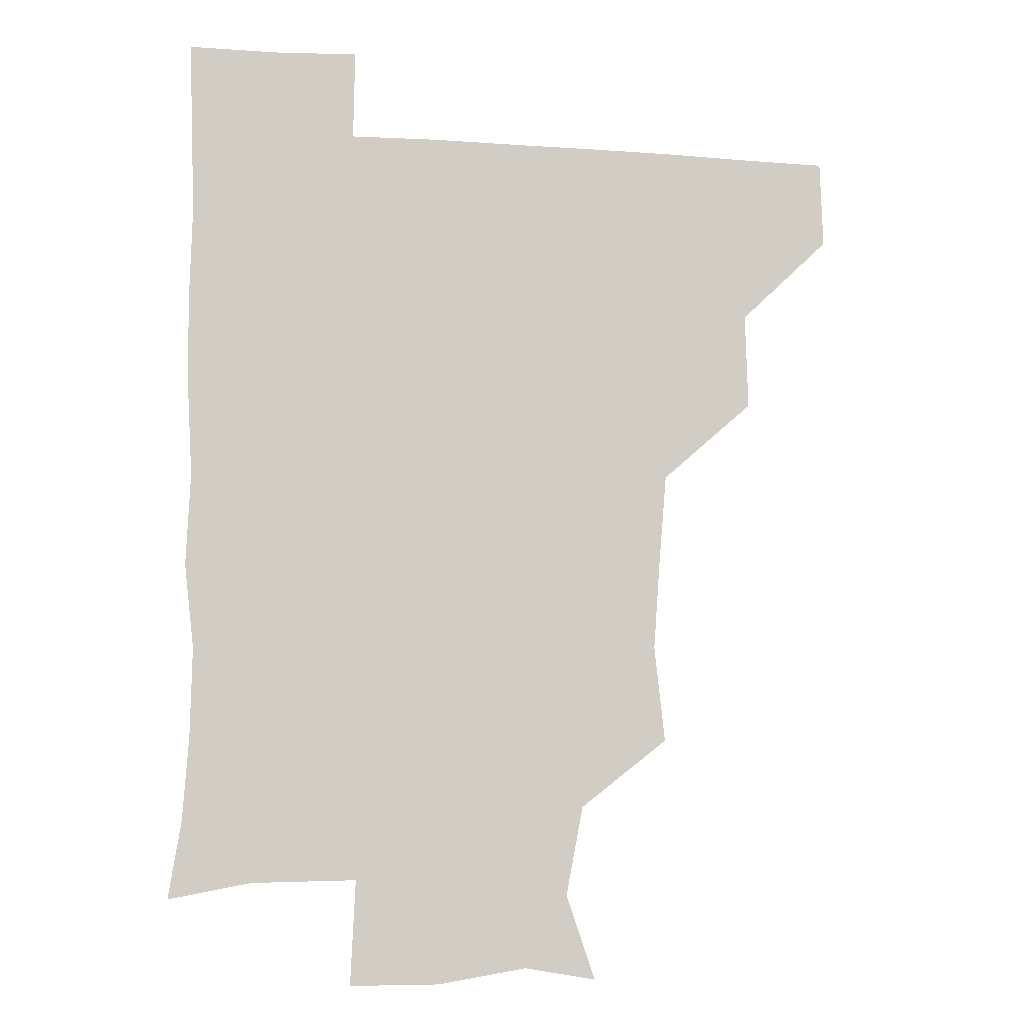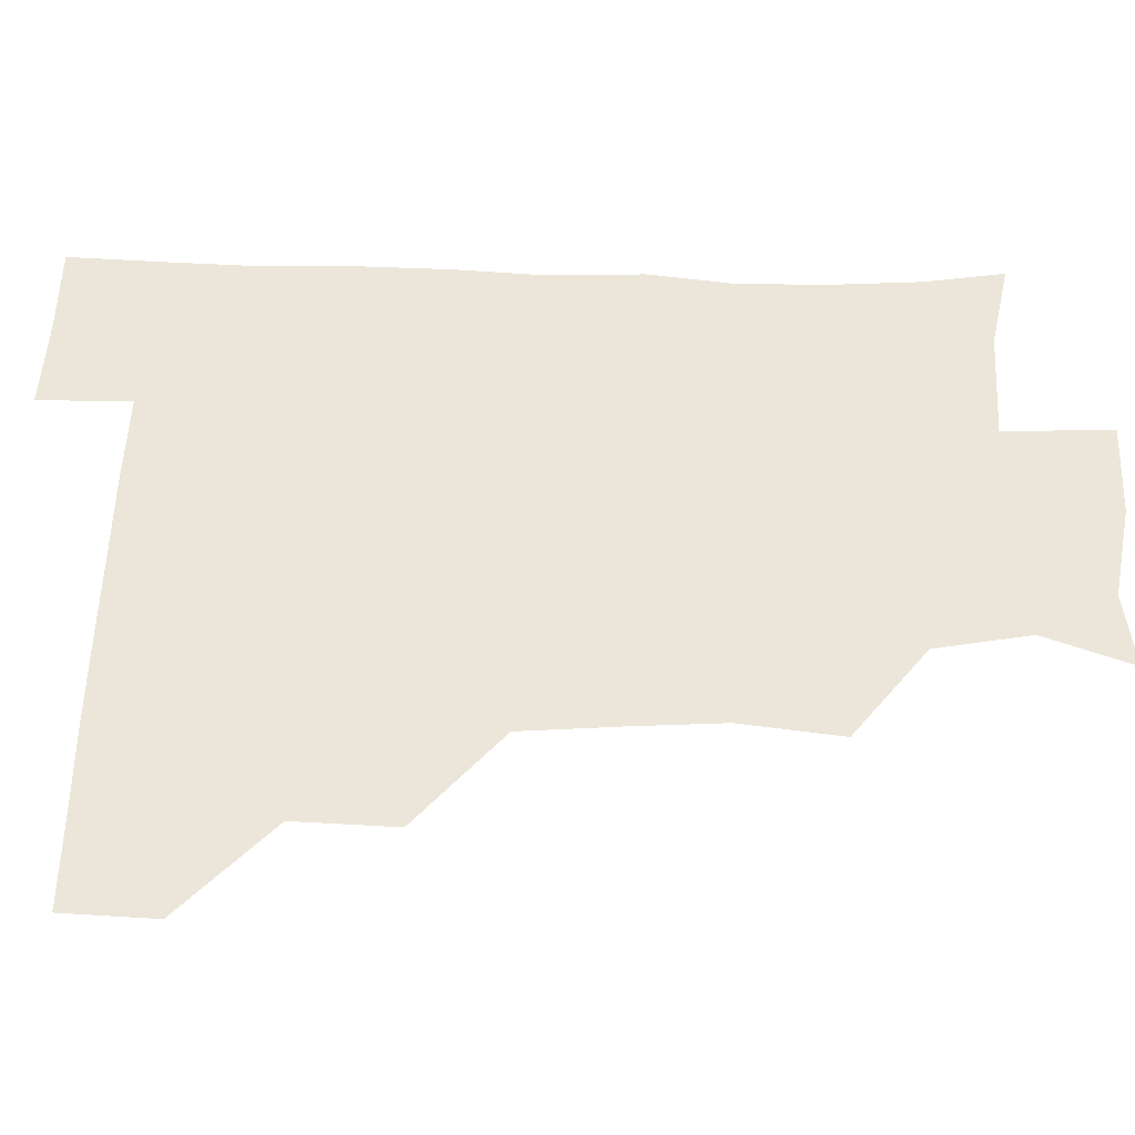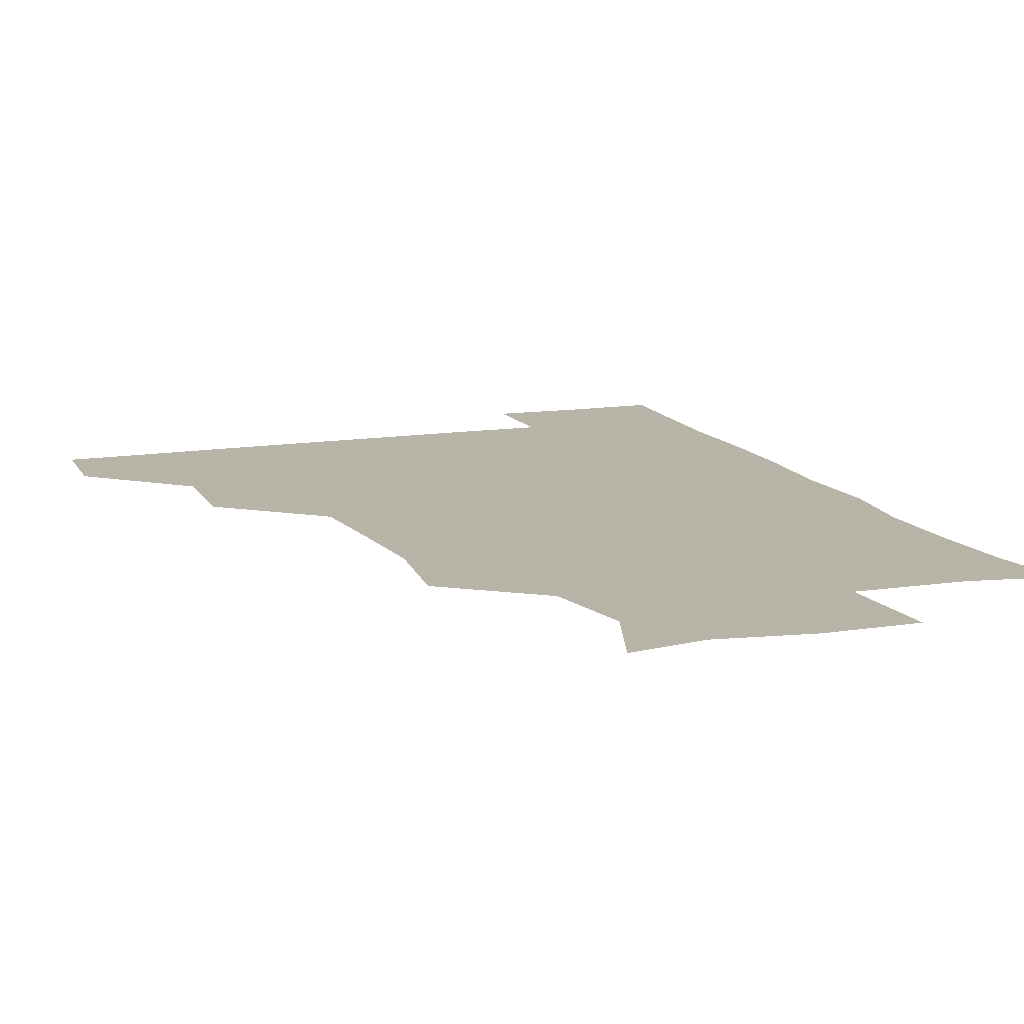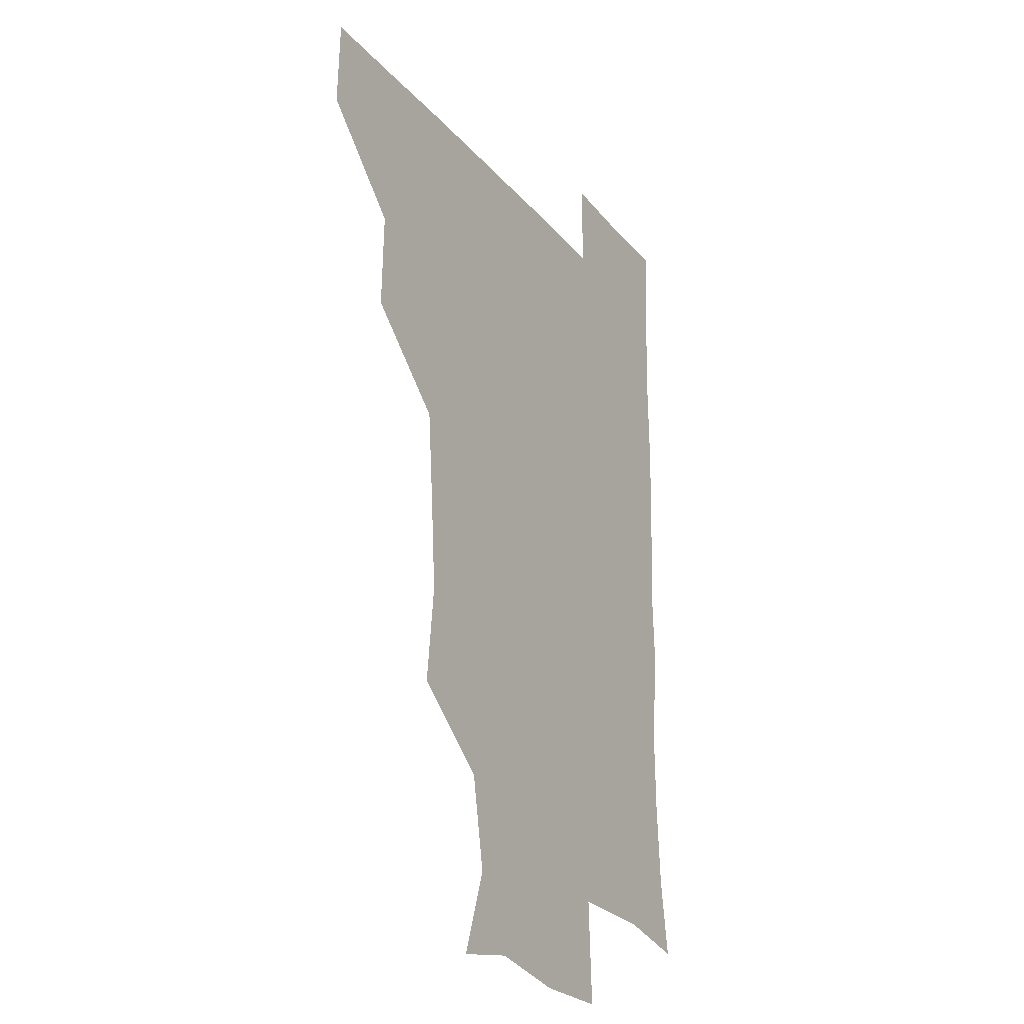
<metadata>
{"format":"obj","ext":"obj","renderer":"f3d","projection":"perspective","resolution":1024,"background":"white","views":[{"elev":-7.3,"azim":168.1,"up":"+Y"},{"elev":54.3,"azim":-88.2,"up":"+Z"},{"elev":12.8,"azim":-20.5,"up":"+Z"},{"elev":-24.0,"azim":-60.6,"up":"+Y"}]}
</metadata>
<code>
v 480.4 450 0
v 481.5 480.6 0
v 511.2 386.3 0
v 512.2 419.9 0
v 512.2 451.1 0
v 511.5 480.8 0
v 544.8 261.2 0
v 548.5 295 0
v 546.3 325.8 0
v 543.7 358.1 0
v 542.9 392 0
v 542.5 421.9 0
v 542.6 451.2 0
v 541.1 481.4 0
v 571.5 176.2 0
v 581.8 205.8 0
v 575.8 237.2 0
v 574.9 271.4 0
v 574.9 303.7 0
v 573.3 331.8 0
v 572.5 362.7 0
v 572.4 393.6 0
v 572.4 423 0
v 571.9 451.3 0
v 570.8 481.5 0
v 596.8 180.6 0
v 605.4 212.9 0
v 602.5 242.8 0
v 603 276.3 0
v 602.6 304.9 0
v 601.9 334.4 0
v 602 364.2 0
v 601.6 393.4 0
v 601.5 422.5 0
v 601.7 451.3 0
v 600.7 481.4 0
v 628.2 175.5 0
v 630.7 216.1 0
v 631.5 246.3 0
v 631.2 275.6 0
v 630.8 305.7 0
v 630.6 333.7 0
v 630.6 365.4 0
v 630.8 394.1 0
v 631.1 423.1 0
v 631.6 451.5 0
v 630.4 481.5 0
v 659.6 175.5 0
v 657.8 211.9 0
v 658.7 245 0
v 658.7 276.7 0
v 659 305.6 0
v 659.6 333.7 0
v 659 365 0
v 659.8 393.5 0
v 660 423.1 0
v 660.5 452.4 0
v 661.3 480.8 0
v 660.8 512 0
v 694.5 211.2 0
v 687.6 243.9 0
v 686 274.4 0
v 686.2 304 0
v 687.2 333.6 0
v 687.5 362.8 0
v 687.3 393.8 0
v 688.6 422.4 0
v 688.9 452.5 0
v 690.3 480.7 0
v 690.7 510.6 0
v 723.2 205.9 0
v 718.8 232.6 0
v 716.7 261.8 0
v 716 292.7 0
v 719.3 322 0
v 717.8 353.9 0
v 719.4 384.8 0
v 719.8 415.9 0
v 718.9 448.9 0
v 719.8 480.4 0
v 720.9 510.6 0
f 4 5 1
f 1 5 2
f 5 6 2
f 10 11 3
f 3 11 4
f 11 12 4
f 4 12 5
f 12 13 5
f 5 13 6
f 13 14 6
f 17 18 7
f 7 18 8
f 18 19 8
f 8 19 9
f 19 20 9
f 9 20 10
f 20 21 10
f 10 21 11
f 21 22 11
f 11 22 12
f 22 23 12
f 12 23 13
f 23 24 13
f 13 24 14
f 24 25 14
f 15 26 16
f 26 27 16
f 16 27 17
f 27 28 17
f 17 28 18
f 28 29 18
f 18 29 19
f 29 30 19
f 19 30 20
f 30 31 20
f 20 31 21
f 31 32 21
f 21 32 22
f 32 33 22
f 22 33 23
f 33 34 23
f 23 34 24
f 34 35 24
f 24 35 25
f 35 36 25
f 26 37 27
f 37 38 27
f 27 38 28
f 38 39 28
f 28 39 29
f 39 40 29
f 29 40 30
f 40 41 30
f 30 41 31
f 41 42 31
f 31 42 32
f 42 43 32
f 32 43 33
f 43 44 33
f 33 44 34
f 44 45 34
f 34 45 35
f 45 46 35
f 35 46 36
f 46 47 36
f 37 48 38
f 48 49 38
f 38 49 39
f 49 50 39
f 39 50 40
f 50 51 40
f 40 51 41
f 51 52 41
f 41 52 42
f 52 53 42
f 42 53 43
f 53 54 43
f 43 54 44
f 54 55 44
f 44 55 45
f 55 56 45
f 45 56 46
f 56 57 46
f 46 57 47
f 57 58 47
f 49 60 50
f 60 61 50
f 50 61 51
f 61 62 51
f 51 62 52
f 62 63 52
f 52 63 53
f 63 64 53
f 53 64 54
f 64 65 54
f 54 65 55
f 65 66 55
f 55 66 56
f 66 67 56
f 56 67 57
f 67 68 57
f 57 68 58
f 68 69 58
f 58 69 59
f 69 70 59
f 60 71 61
f 71 72 61
f 61 72 62
f 72 73 62
f 62 73 63
f 73 74 63
f 63 74 64
f 74 75 64
f 64 75 65
f 75 76 65
f 65 76 66
f 76 77 66
f 66 77 67
f 77 78 67
f 67 78 68
f 78 79 68
f 68 79 69
f 79 80 69
f 69 80 70
f 80 81 70

</code>
